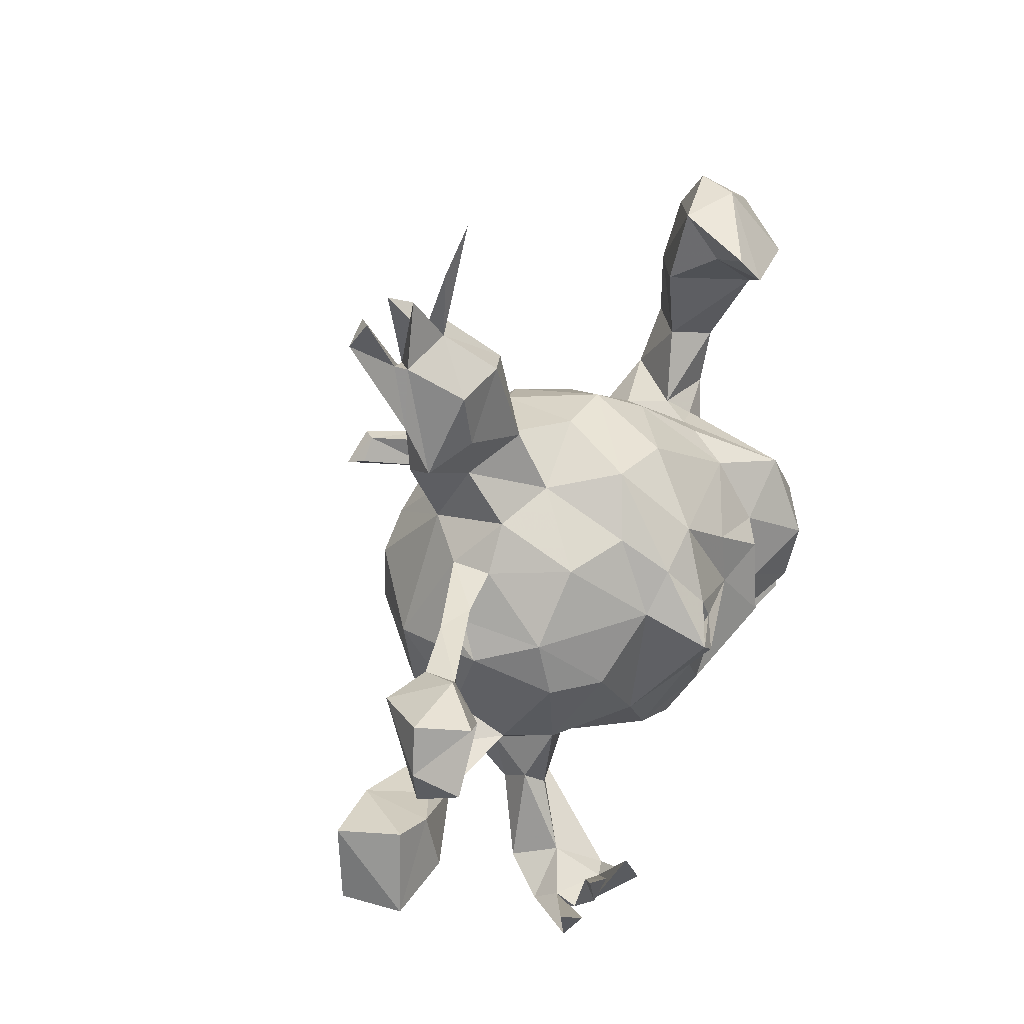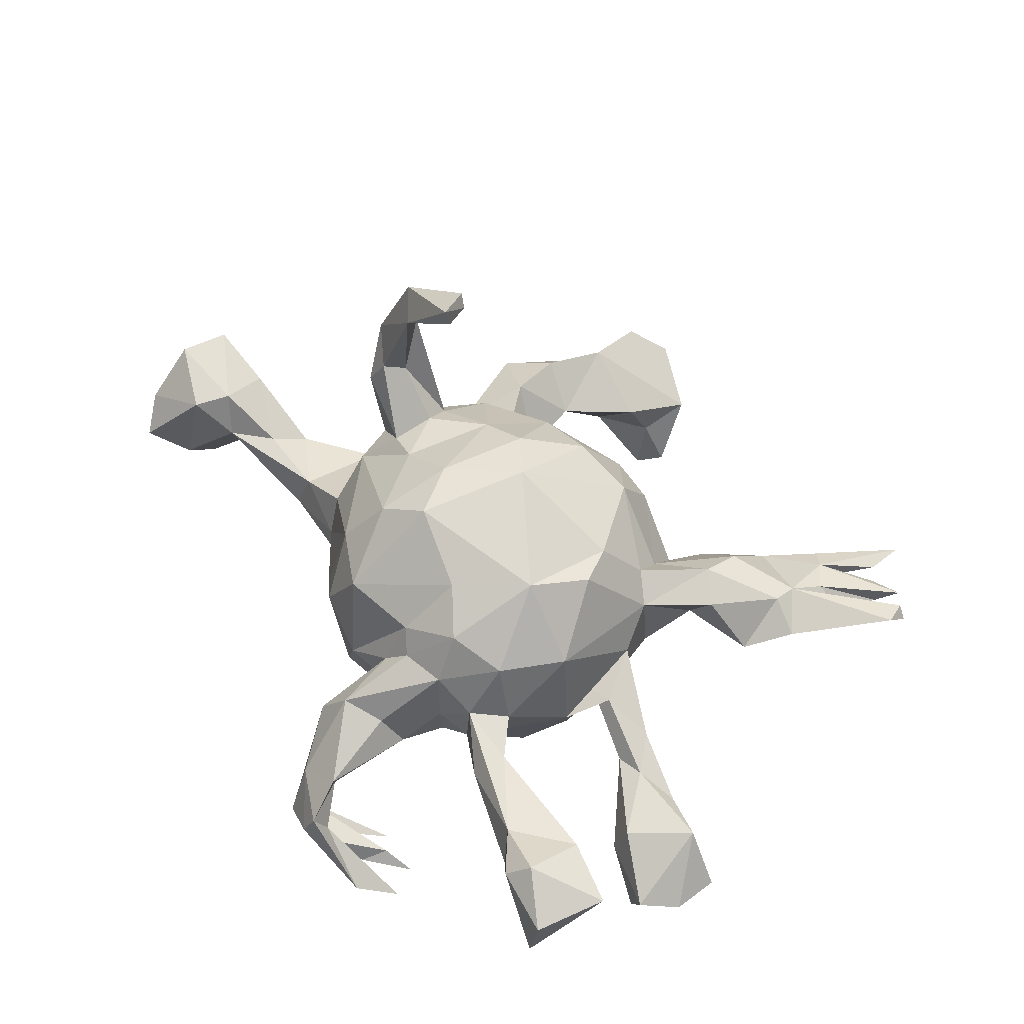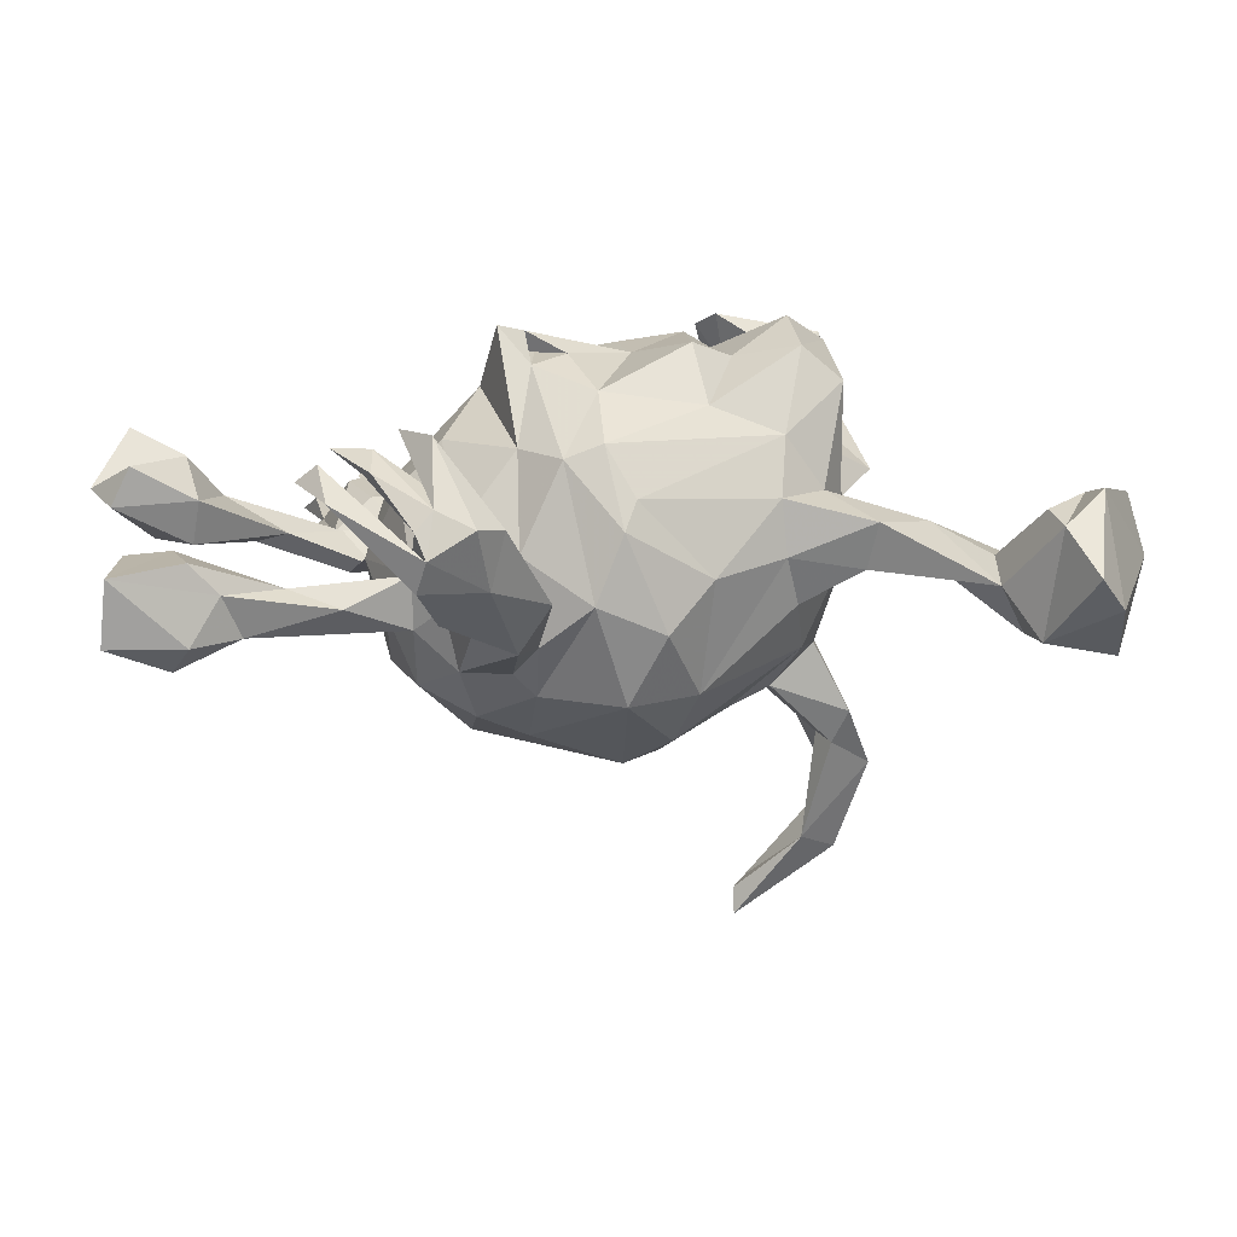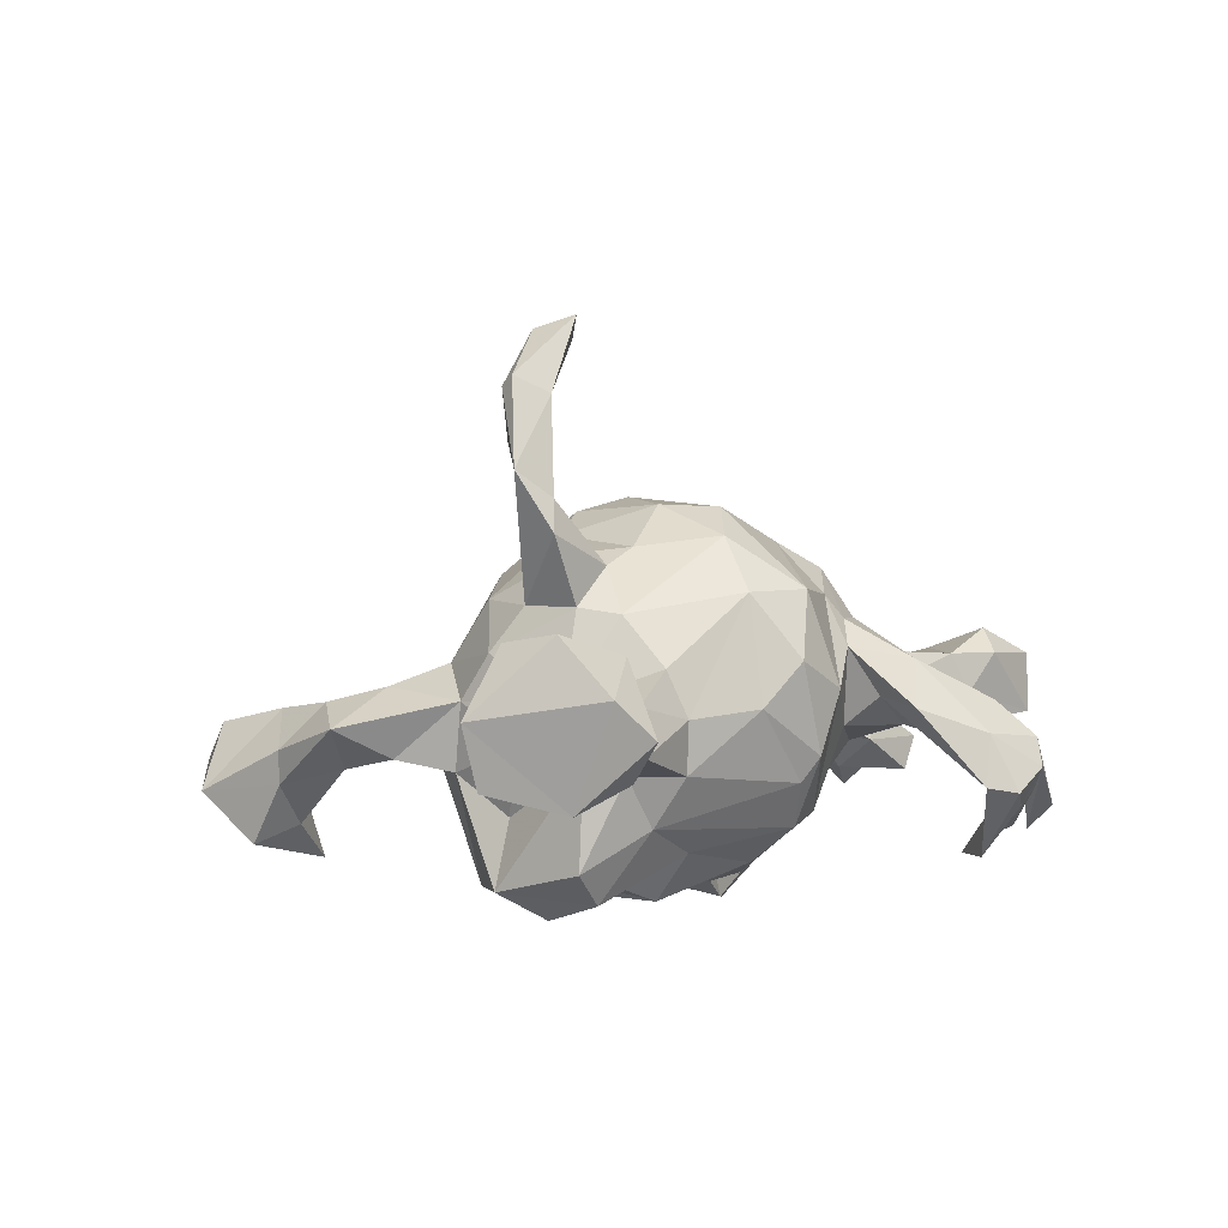
<metadata>
{"format":"obj","ext":"obj","renderer":"f3d","projection":"perspective","resolution":1024,"background":"white","views":[{"elev":20.1,"azim":119.3,"up":"+Y"},{"elev":57.0,"azim":55.6,"up":"+Z"},{"elev":-76.3,"azim":-178.4,"up":"+Y"},{"elev":1.6,"azim":-59.7,"up":"+Z"}]}
</metadata>
<code>
v 0.1049 -0.2037 -0.1464
v -0.3412 0.3957 -0.05314
v 0.04038 -0.09163 -0.2493
v 0.2836 -0.1733 0.07107
v -0.3212 0.4555 -0.1922
v -0.5702 -0.3144 -0.05042
v -0.301 0.03621 0.375
v 0.05907 -0.03944 -0.2569
v -0.04442 -0.2792 -0.09192
v -0.274 0.02639 0.1547
v -0.2339 -0.2064 0.003759
v 0.2144 -0.5204 -0.1077
v -0.1636 0.01763 0.522
v -0.6427 -0.3304 0.05481
v 0.2008 -0.5376 -0.07611
v -0.2628 -0.08237 -0.2506
v 0.2025 -0.2588 0.04603
v 0.506 -0.02135 -0.06147
v -0.2968 0.04863 0.4514
v 0.11 -0.4904 -0.1017
v -0.5005 -0.2521 0.0375
v 0.1864 -0.06352 0.2592
v 0.09535 -0.07901 -0.2789
v -0.2879 0.2439 0.03883
v 0.3632 0.3644 0.0904
v -0.3104 0.5178 -0.01843
v -0.06595 -0.06483 0.2942
v -0.3318 0.4014 -0.1035
v 0.1317 -0.0616 -0.2849
v 0.1187 -0.2667 0.1312
v -0.08223 -0.179 0.25
v -0.1123 0.02149 -0.258
v 0.634 -0.1493 -0.07395
v 0.6209 -0.3483 0.06532
v -0.28 -0.003639 0.2919
v 0.5379 -0.2146 0.07365
v 0.08438 -0.2889 0.093
v -0.6267 -0.2638 -0.08772
v -0.2221 0.182 0.07112
v 0.512 0.458 0.1018
v 0.1837 0.08692 0.2273
v 0.1274 0.1934 -0.1353
v 0.3555 0.02479 0.000549
v -0.07955 -0.3004 0.07894
v 0.3387 0.281 0.005506
v -0.1957 0.06237 0.537
v 0.4941 0.4957 0.09039
v 0.3237 0.216 0.1225
v 0.5471 -0.05593 -0.1225
v 0.3774 0.3597 -0.004649
v -0.6435 -0.1445 -0.009304
v 0.4246 0.3177 0.06669
v 0.04654 -0.2538 -0.1403
v 0.196 0.1909 0.107
v 0.4236 0.4075 0.06157
v 0.1951 -0.4677 0.01688
v -0.09112 0.2397 0.07026
v 0.01119 -0.3127 0.0369
v 0.4648 0.5221 0.06677
v 0.2374 0.06506 -0.1073
v 0.08671 -0.117 -0.2394
v 0.5436 -0.2327 -0.03301
v -0.6478 -0.2543 0.1319
v 0.2606 0.1305 -0.000681
v 0.4199 -0.03949 -0.01106
v -0.2641 0.4143 -0.1659
v -0.2462 0.5582 -0.1385
v 0.4159 0.5056 0.05499
v 0.6068 -0.1452 -0.1267
v -0.02819 -0.3019 -0.05525
v 0.1712 0.2466 0.03411
v -0.2992 -0.03565 0.2994
v -0.3005 0.05891 -0.2369
v 0.2153 -0.5235 -0.03455
v 0.669 -0.09347 -0.08934
v -0.1816 0.05709 0.5172
v -0.281 0.1354 -0.07803
v 0.0206 0.03378 0.3064
v -0.2284 -0.2004 -0.07261
v 0.3274 -0.2722 0.04043
v -0.2482 -0.1795 0.07176
v 0.08278 0.2039 0.1921
v -0.1643 0.01004 0.5578
v -0.6734 -0.1582 -0.06088
v 0.0902 -0.2493 0.1663
v 0.2791 0.21 0.04643
v -0.06553 0.2388 -0.07436
v 0.3021 0.3884 -0.01561
v -0.2954 0.0714 0.0892
v 0.1598 -0.3419 -0.02099
v 0.2831 -0.04824 -0.07723
v 0.06686 0.1002 -0.2222
v -0.1807 0.4241 -0.06281
v 0.1595 -0.01481 -0.1978
v -0.1255 0.1439 -0.1862
v 0.3695 0.3245 0.1028
v -0.531 -0.2338 0.104
v 0.03333 0.2099 -0.1507
v -0.6107 -0.2103 -0.0719
v 0.248 -0.167 0.1683
v 0.3187 0.4571 0.06145
v 0.2198 0.2624 -0.007856
v 0.2658 0.3095 0.1165
v -0.3482 0.5285 -0.1164
v 0.2426 0.3895 0.01201
v 0.0611 -0.4058 0.009728
v -0.2154 -0.06834 0.2088
v -0.1386 0.4762 -0.2062
v -0.3146 0.3315 0.01568
v 0.1607 -0.3487 0.05118
v -0.3811 0.2757 -0.01713
v 0.2903 -0.06519 0.1604
v 0.1917 -0.5092 -0.132
v 0.3209 -0.404 -0.1895
v 0.4677 -0.2326 0.007938
v 0.3649 0.6123 -0.005283
v -0.2583 -0.006563 0.4426
v 0.6371 -0.2325 0.06047
v -0.1689 0.4417 -0.2254
v -0.2717 0.5751 -0.07504
v -0.1941 0.1792 -0.08837
v 0.01367 0.2743 -0.03405
v 0.1701 -0.2052 0.2027
v 0.6014 -0.02115 -0.005244
v -0.24 0.3146 -0.04129
v 0.5138 -0.3374 0.07004
v -0.01991 0.06119 -0.241
v 0.3576 -0.4541 -0.1584
v 0.08172 -0.01023 -0.257
v -0.1928 0.2003 0.01448
v -0.3228 -0.05085 0.252
v 0.6071 -0.2298 -0.02803
v 0.2671 -0.4227 -0.19
v -0.2113 0.2048 -0.04903
v 0.2904 0.06648 0.06713
v -0.1038 0.1736 0.1934
v 0.1847 -0.2439 -0.0487
v 0.3813 0.5411 0.02217
v 0.3534 0.4436 0.04279
v -0.005733 -0.2503 -0.1583
v 0.000859 0.2573 0.1203
v 0.1019 0.2551 -0.03302
v 0.1046 -0.2731 -0.02225
v -0.4225 -0.1429 -0.02584
v 0.2789 -0.4264 -0.1593
v -0.5553 -0.2717 -0.06428
v 0.5125 -0.3189 -0.03543
v -0.01628 -0.1386 0.2907
v -0.14 -0.2694 0.01526
v -0.6452 -0.1743 0.12
v -0.5469 -0.2918 0.103
v -0.3219 -0.06251 0.0233
v -0.432 -0.1382 0.007743
v -0.2366 -0.1527 -0.146
v 0.527 -0.004884 -0.02545
v 0.2663 -0.4674 -0.1691
v -0.2802 0.04753 -0.1355
v -0.3515 -0.2068 -0.03957
v -0.1182 -0.2364 0.1728
v 0.4429 0.4888 0.04417
v -0.2196 0.1201 0.1608
v 0.1468 -0.4941 -0.116
v 0.5238 -0.1226 -0.0748
v 0.3364 -0.2189 0.06004
v 0.1676 -0.453 -0.04889
v 0.1412 -0.527 -0.1097
v -0.4459 -0.1976 0.03975
v 0.1326 0.05055 -0.2196
v 0.0685 0.2642 0.09861
v 0.6238 -0.02775 -0.1578
v 0.1049 -0.1637 0.2415
v 0.4189 0.01656 0.014
v 0.2056 -0.1213 -0.1464
v -0.04993 0.07924 0.2847
v -0.2563 -0.1161 0.1441
v 0.348 0.4388 0.07997
v 0.4655 -0.03011 0.000392
v -0.1394 -0.1539 -0.1867
v -0.6985 -0.1508 0.0261
v 0.664 -0.02183 -0.08975
v 0.3288 -0.4635 -0.1806
v 0.245 -0.2264 0.08078
v 0.1042 -0.06689 -0.2503
v 0.2603 0.3854 0.0412
v 0.1057 -0.3838 0.07663
v -0.3052 0.02662 0.4668
v 0.5609 0.005445 -0.09077
v -0.1486 0.05064 -0.2316
v -0.2086 -0.002991 0.2245
v -0.2279 0.1273 -0.2401
v -0.1518 0.1817 -0.1289
v 0.2376 -0.3993 -0.2092
v 0.3912 0.2426 0.04842
v -0.2209 0.03499 0.2022
v 0.6089 -0.3551 -0.02598
v -0.1611 0.5336 -0.1009
v -0.3202 0.01461 -0.03586
v 0.22 -0.502 -0.07773
v -0.3357 -0.1886 0.02608
v 0.5415 -0.3068 0.1067
v -0.275 -0.05636 0.1532
v 0.3162 -0.5086 -0.1416
v 0.2887 0.05774 0.006532
v 0.2633 -0.1298 -0.08661
v 0.2732 0.2445 0.1436
v -0.312 0.3016 -0.07866
v 0.1861 0.1717 -0.03672
v -0.2919 0.4256 0.003099
v -0.3148 0.2166 -0.06093
v 0.3995 -0.2614 0.01354
v 0.2573 0.1239 0.1151
v 0.22 0.03013 0.2366
v 0.5117 0.4927 0.07206
v -0.0255 -0.2789 0.1759
v 0.1944 0.3059 0.03376
v 0.1653 0.1012 -0.157
v 0.1942 -0.4481 -0.209
v 0.4525 -0.2908 0.06935
v -0.6085 -0.3699 0.005226
v -0.3108 -0.08829 -0.05279
v 0.3875 0.4044 0.09367
v 0.5371 -0.1084 -0.01368
v -0.1589 -0.07741 0.2345
v -0.1209 -0.09252 -0.26
v -0.2526 0.1772 -0.07161
v -0.5535 -0.1514 0.03341
v -0.3163 -0.08509 -0.2031
v -0.008886 0.1814 0.2269
v 0.2437 -0.2322 0.007319
v 0.4744 -0.3122 0.00864
v 0.3107 -0.01763 0.04154
v -0.1797 0.4644 -0.1457
v -0.1264 0.06134 0.2498
v 0.1875 -0.2487 0.1312
v -0.2861 -0.1409 -0.07022
v -0.3515 -0.005702 0.3375
v 0.317 -0.07786 0.01745
v -0.5494 -0.1589 0.08004
v -0.2492 0.004174 -0.2783
v 0.3446 -0.009962 0.05101
v 0.2114 0.1481 0.145
v 0.001221 -0.1763 -0.2127
v 0.4405 0.415 0.07313
v 0.1305 -0.4872 -0.02639
v -0.04219 -0.02026 -0.238
v -0.4962 -0.2149 0.005427
v -0.2941 0.1183 0.02211
v 0.1873 -0.3248 -0.000683
v 0.08905 -0.3375 0.02293
v -0.173 -0.05595 -0.2351
f 42 92 98
f 168 94 29
f 92 95 98
f 168 92 42
f 119 232 66
f 66 5 119
f 119 5 67
f 232 119 108
f 196 108 67
f 128 202 181
f 29 23 8
f 196 232 108
f 21 158 199
f 21 199 167
f 226 238 153
f 246 226 144
f 238 167 153
f 179 226 51
f 179 238 226
f 38 179 84
f 126 34 200
f 126 218 230
f 218 126 200
f 234 110 17
f 110 248 17
f 58 37 85
f 58 143 37
f 249 37 143
f 58 214 44
f 58 44 70
f 21 246 144
f 21 6 246
f 246 6 146
f 14 179 38
f 106 185 37
f 106 37 249
f 151 6 21
f 219 6 151
f 38 219 14
f 56 165 248
f 56 110 185
f 244 56 185
f 244 185 106
f 82 54 169
f 241 54 82
f 141 82 169
f 41 241 82
f 185 110 234
f 22 112 212
f 189 233 194
f 22 100 112
f 189 223 233
f 107 223 189
f 175 223 107
f 131 107 72
f 201 107 131
f 201 175 107
f 201 131 10
f 123 100 22
f 171 123 22
f 148 171 22
f 175 31 223
f 159 31 175
f 171 85 123
f 148 214 171
f 214 85 171
f 214 148 31
f 159 214 31
f 63 97 150
f 14 151 63
f 78 22 41
f 27 78 174
f 148 78 27
f 233 27 174
f 223 27 233
f 7 35 194
f 194 35 189
f 35 107 189
f 72 107 35
f 10 236 194
f 194 236 7
f 10 131 236
f 148 22 78
f 31 148 27
f 223 31 27
f 79 149 11
f 146 226 246
f 146 99 51
f 99 38 84
f 155 18 172
f 225 77 209
f 64 207 86
f 121 134 130
f 86 207 102
f 134 206 125
f 102 105 88
f 49 163 18
f 163 65 18
f 163 33 222
f 33 124 222
f 33 75 124
f 157 220 197
f 157 197 77
f 203 91 60
f 18 155 187
f 155 177 124
f 187 155 124
f 124 75 180
f 124 180 187
f 203 60 64
f 134 121 225
f 191 121 87
f 64 60 207
f 209 111 206
f 134 225 209
f 209 206 134
f 121 130 87
f 207 42 142
f 206 111 28
f 111 2 28
f 206 66 125
f 45 102 88
f 125 66 93
f 208 125 93
f 66 232 93
f 45 88 50
f 28 2 104
f 2 208 104
f 104 208 26
f 208 93 196
f 196 93 232
f 50 88 139
f 6 219 38
f 248 165 90
f 165 249 90
f 162 20 165
f 165 20 249
f 74 15 202
f 74 56 244
f 165 74 198
f 244 15 74
f 166 244 20
f 25 52 40
f 103 96 25
f 205 96 103
f 215 103 184
f 205 48 96
f 146 51 226
f 236 19 7
f 131 72 236
f 76 19 46
f 76 7 19
f 117 7 76
f 117 35 7
f 117 72 35
f 236 117 186
f 236 72 117
f 76 83 13
f 83 76 46
f 19 186 46
f 186 83 46
f 13 117 76
f 83 117 13
f 186 117 83
f 215 54 103
f 54 205 103
f 71 54 215
f 71 169 54
f 141 169 122
f 211 48 205
f 86 193 48
f 80 230 218
f 220 144 153
f 9 70 149
f 70 44 149
f 9 149 79
f 90 249 143
f 90 143 137
f 248 90 137
f 248 137 17
f 230 80 210
f 230 195 126
f 147 230 210
f 195 34 126
f 195 230 147
f 84 179 51
f 21 144 158
f 158 144 235
f 11 158 79
f 158 11 199
f 79 158 235
f 17 137 229
f 80 229 210
f 164 210 229
f 115 210 164
f 147 210 62
f 62 210 115
f 62 115 36
f 132 62 36
f 34 195 118
f 195 132 118
f 118 132 36
f 235 144 220
f 220 153 152
f 4 164 229
f 237 229 204
f 4 229 237
f 220 152 197
f 231 237 91
f 231 91 203
f 211 86 48
f 241 205 54
f 122 57 141
f 39 57 130
f 211 64 86
f 24 247 39
f 247 89 39
f 112 135 211
f 237 135 112
f 152 89 247
f 152 201 89
f 4 237 112
f 100 182 4
f 81 175 152
f 199 152 153
f 199 81 152
f 200 118 36
f 34 118 200
f 218 200 36
f 164 36 115
f 182 218 164
f 164 218 36
f 182 164 4
f 182 80 218
f 17 229 182
f 229 80 182
f 199 11 81
f 167 199 153
f 144 226 153
f 205 241 211
f 161 39 89
f 152 175 201
f 17 182 234
f 127 95 92
f 127 188 95
f 188 190 95
f 73 77 190
f 94 168 216
f 168 129 92
f 129 245 92
f 245 32 127
f 188 239 190
f 239 73 190
f 29 183 129
f 29 129 168
f 8 129 3
f 8 245 129
f 119 67 108
f 183 8 3
f 8 183 29
f 23 245 8
f 236 186 19
f 23 183 3
f 23 3 245
f 3 242 245
f 74 165 56
f 245 224 32
f 105 215 184
f 237 231 240
f 32 224 188
f 224 250 188
f 224 178 250
f 250 239 188
f 239 16 73
f 16 227 73
f 1 29 94
f 1 61 29
f 23 61 183
f 61 23 29
f 242 3 61
f 250 16 239
f 102 215 105
f 109 125 208
f 96 193 52
f 48 193 96
f 193 45 50
f 86 102 45
f 193 86 45
f 137 1 173
f 33 163 69
f 49 18 187
f 207 60 216
f 142 42 122
f 53 140 242
f 99 84 51
f 242 140 178
f 249 20 106
f 53 242 61
f 53 61 1
f 16 154 227
f 178 154 16
f 242 224 245
f 173 1 94
f 73 227 220
f 91 204 173
f 173 94 91
f 49 69 163
f 33 69 75
f 69 49 75
f 75 49 170
f 73 220 157
f 91 94 60
f 170 49 187
f 180 170 187
f 75 170 180
f 94 216 60
f 190 77 225
f 121 190 225
f 190 121 191
f 95 190 191
f 98 95 87
f 95 191 87
f 216 168 42
f 207 216 42
f 122 98 87
f 42 98 122
f 66 28 5
f 66 206 28
f 5 28 104
f 102 71 215
f 142 169 71
f 142 122 169
f 24 125 109
f 2 109 208
f 2 111 109
f 24 109 111
f 102 207 71
f 71 207 142
f 87 57 122
f 130 57 87
f 24 134 125
f 134 24 130
f 39 130 24
f 247 24 111
f 135 64 211
f 247 209 77
f 209 247 111
f 43 203 135
f 172 43 135
f 18 43 172
f 135 203 64
f 197 247 77
f 222 124 177
f 177 155 172
f 65 222 177
f 65 43 18
f 240 177 172
f 135 240 172
f 231 203 43
f 65 231 43
f 65 177 240
f 231 65 240
f 197 152 247
f 237 240 135
f 57 136 141
f 136 228 141
f 39 136 57
f 41 211 241
f 41 212 211
f 161 136 39
f 112 211 212
f 10 194 161
f 10 161 89
f 89 201 10
f 112 100 4
f 234 182 100
f 123 234 100
f 30 123 85
f 123 30 234
f 175 81 159
f 159 81 11
f 97 167 238
f 179 150 238
f 150 97 238
f 179 63 150
f 185 234 30
f 37 185 30
f 214 58 85
f 44 214 159
f 149 44 159
f 149 159 11
f 97 21 167
f 151 21 97
f 63 151 97
f 179 14 63
f 14 219 151
f 228 82 141
f 228 78 82
f 78 41 82
f 174 78 228
f 136 174 228
f 233 174 136
f 161 233 136
f 22 212 41
f 161 194 233
f 47 40 213
f 245 127 92
f 5 104 67
f 116 138 139
f 113 217 192
f 133 145 114
f 114 156 133
f 242 178 224
f 250 178 16
f 176 59 68
f 213 243 47
f 40 243 213
f 176 139 138
f 139 176 68
f 55 139 68
f 160 55 68
f 221 59 176
f 243 25 47
f 40 52 243
f 52 55 243
f 221 160 59
f 221 55 160
f 243 221 25
f 221 243 55
f 55 50 139
f 184 176 101
f 139 105 101
f 105 184 101
f 88 105 139
f 176 184 25
f 56 248 110
f 193 50 55
f 52 193 55
f 47 25 40
f 25 221 176
f 25 96 52
f 103 25 184
f 204 91 237
f 137 173 204
f 235 220 227
f 154 235 227
f 137 143 1
f 9 79 154
f 154 79 235
f 195 62 132
f 195 147 62
f 143 53 1
f 70 9 140
f 53 70 140
f 58 70 53
f 178 140 154
f 140 9 154
f 198 202 128
f 181 198 128
f 12 156 145
f 181 15 198
f 202 15 181
f 12 113 156
f 74 202 198
f 198 162 165
f 133 162 145
f 133 113 162
f 162 12 145
f 15 12 198
f 15 244 166
f 15 113 12
f 15 166 113
f 166 20 217
f 65 163 222
f 229 137 204
f 58 53 143
f 6 38 99
f 146 6 99
f 176 116 101
f 162 113 192
f 208 196 26
f 104 26 120
f 67 104 120
f 26 196 120
f 120 196 67
f 176 138 116
f 139 101 116
f 68 59 160
f 217 20 162
f 113 166 217
f 156 113 133
f 217 162 192
f 145 156 114
f 73 157 77
f 12 162 198
f 85 37 30
f 32 188 127
f 183 61 129
f 61 3 129
f 20 244 106

</code>
